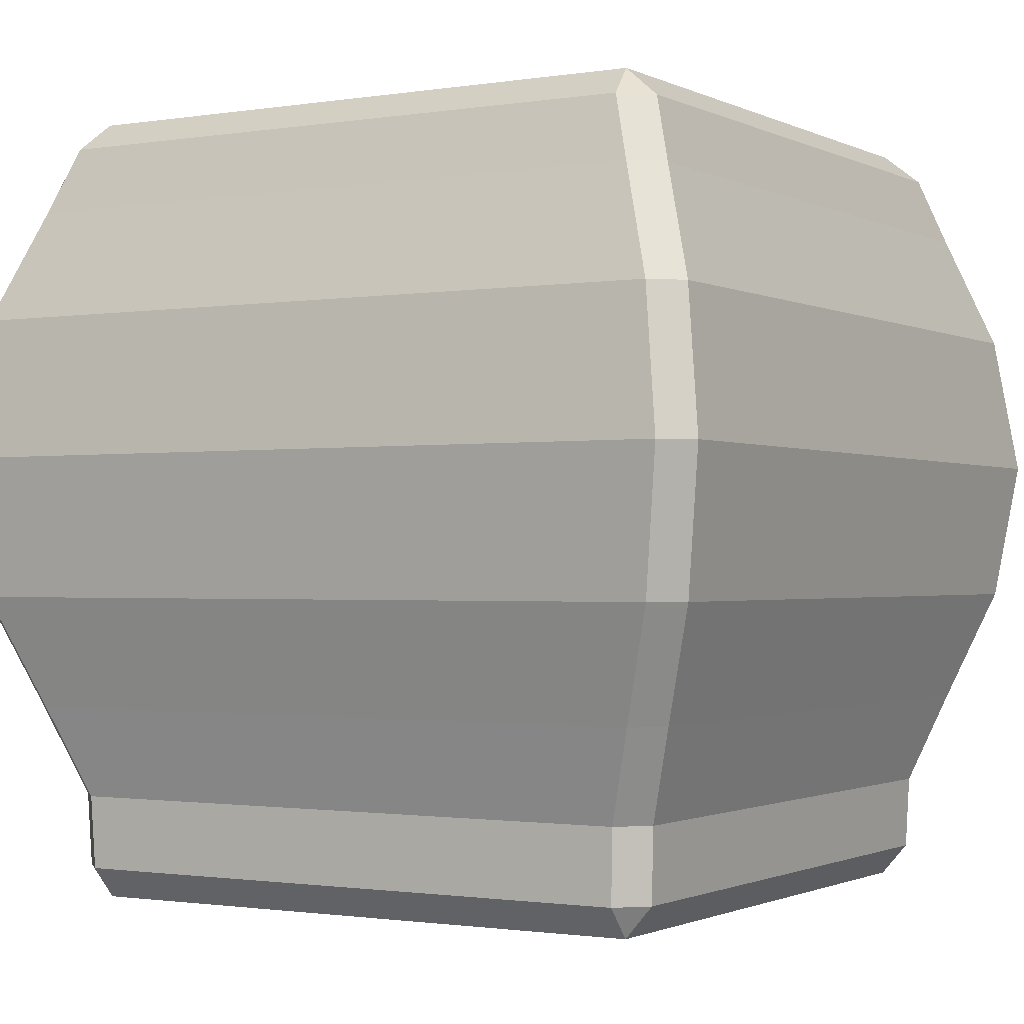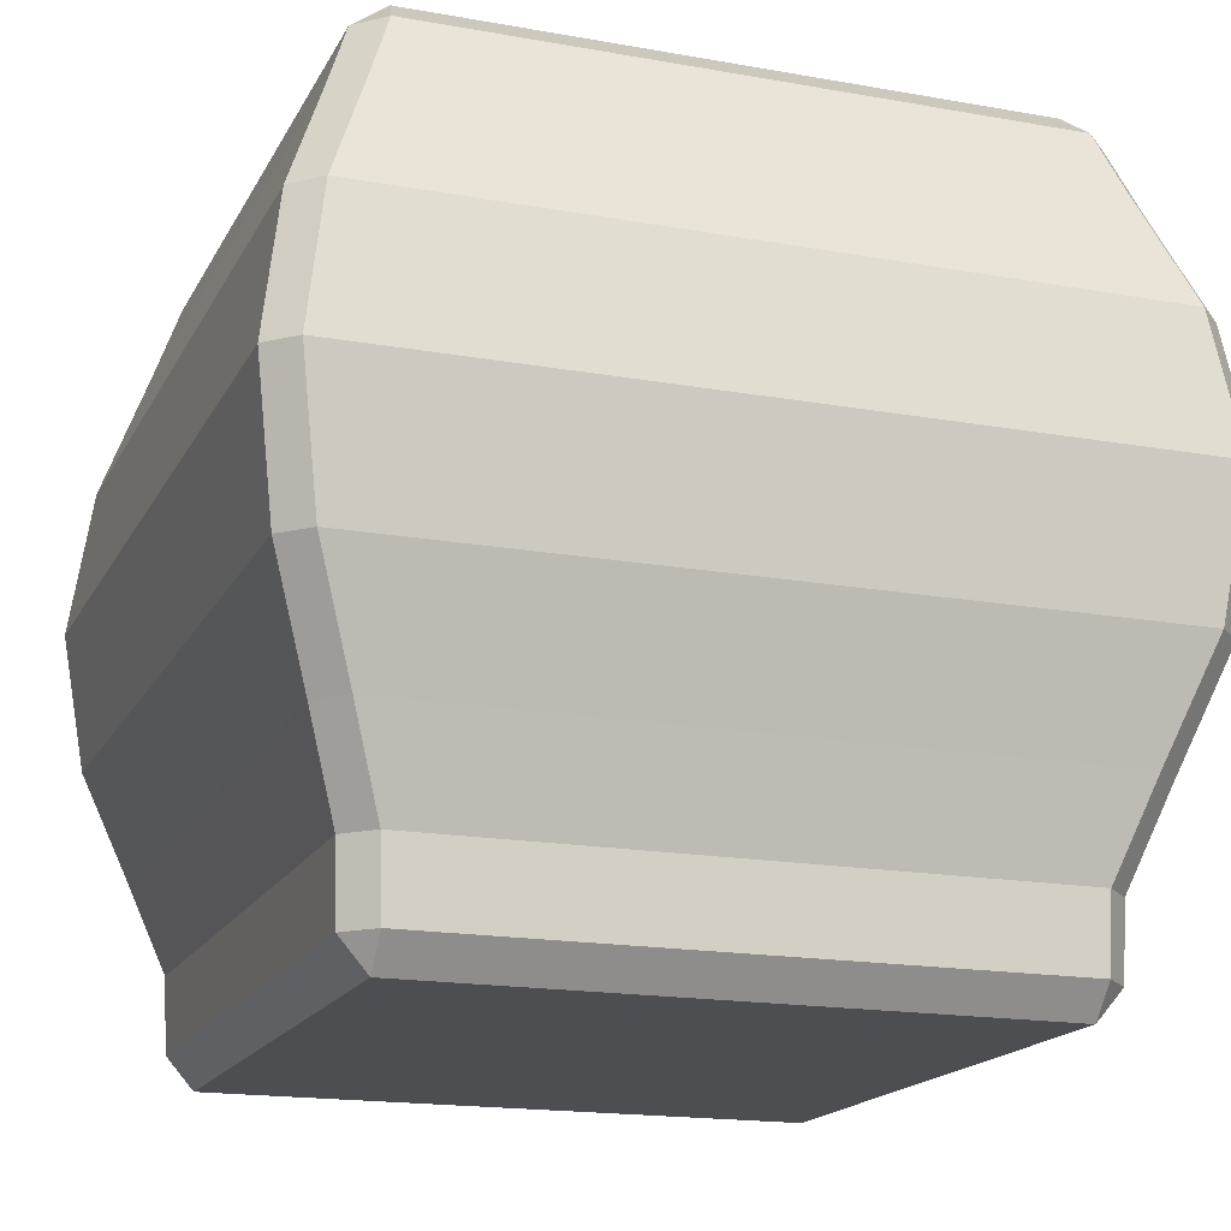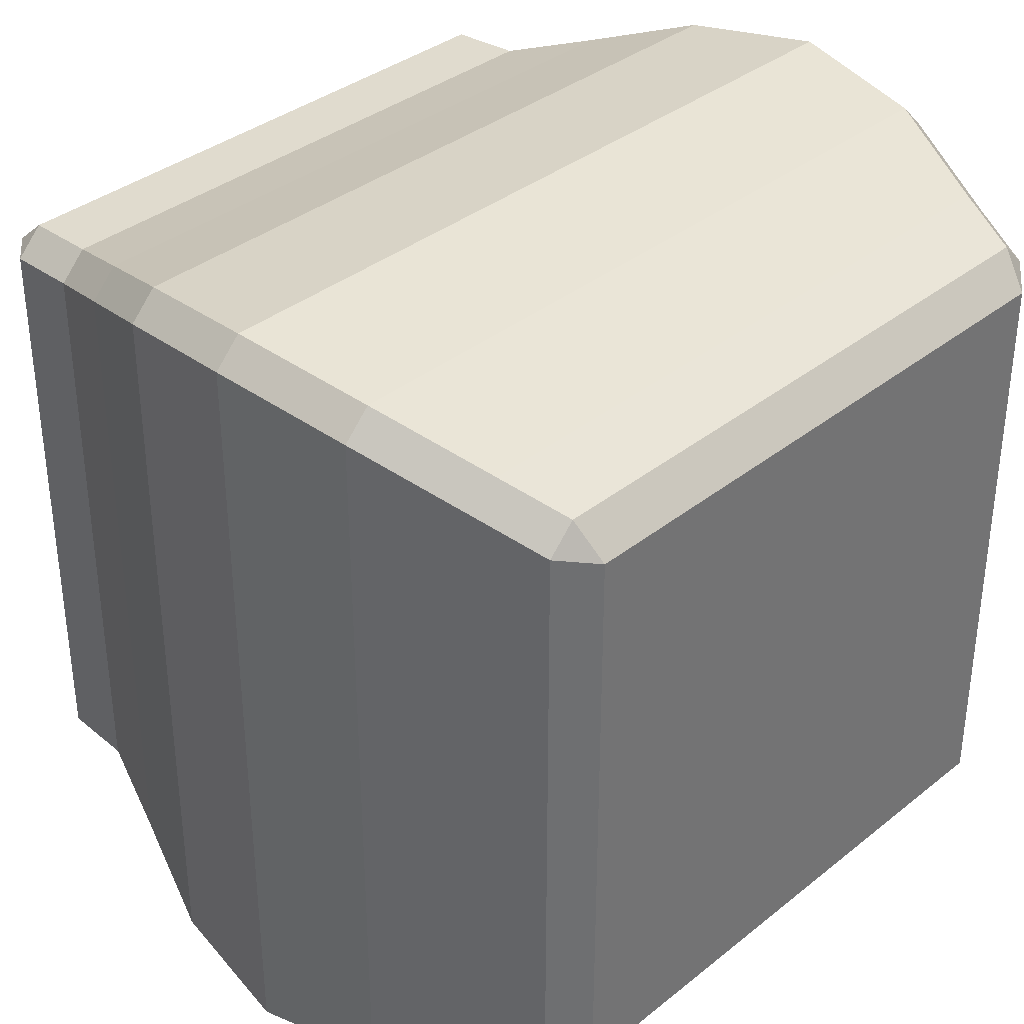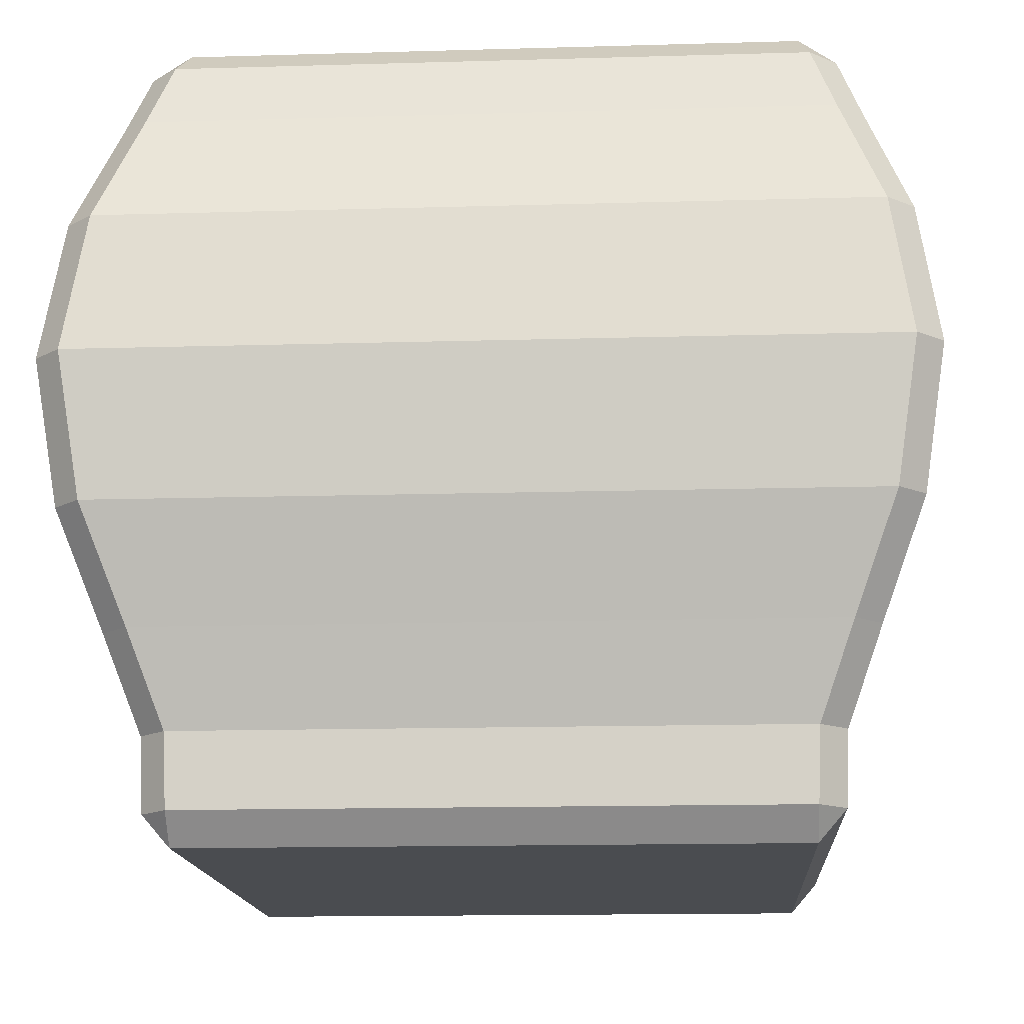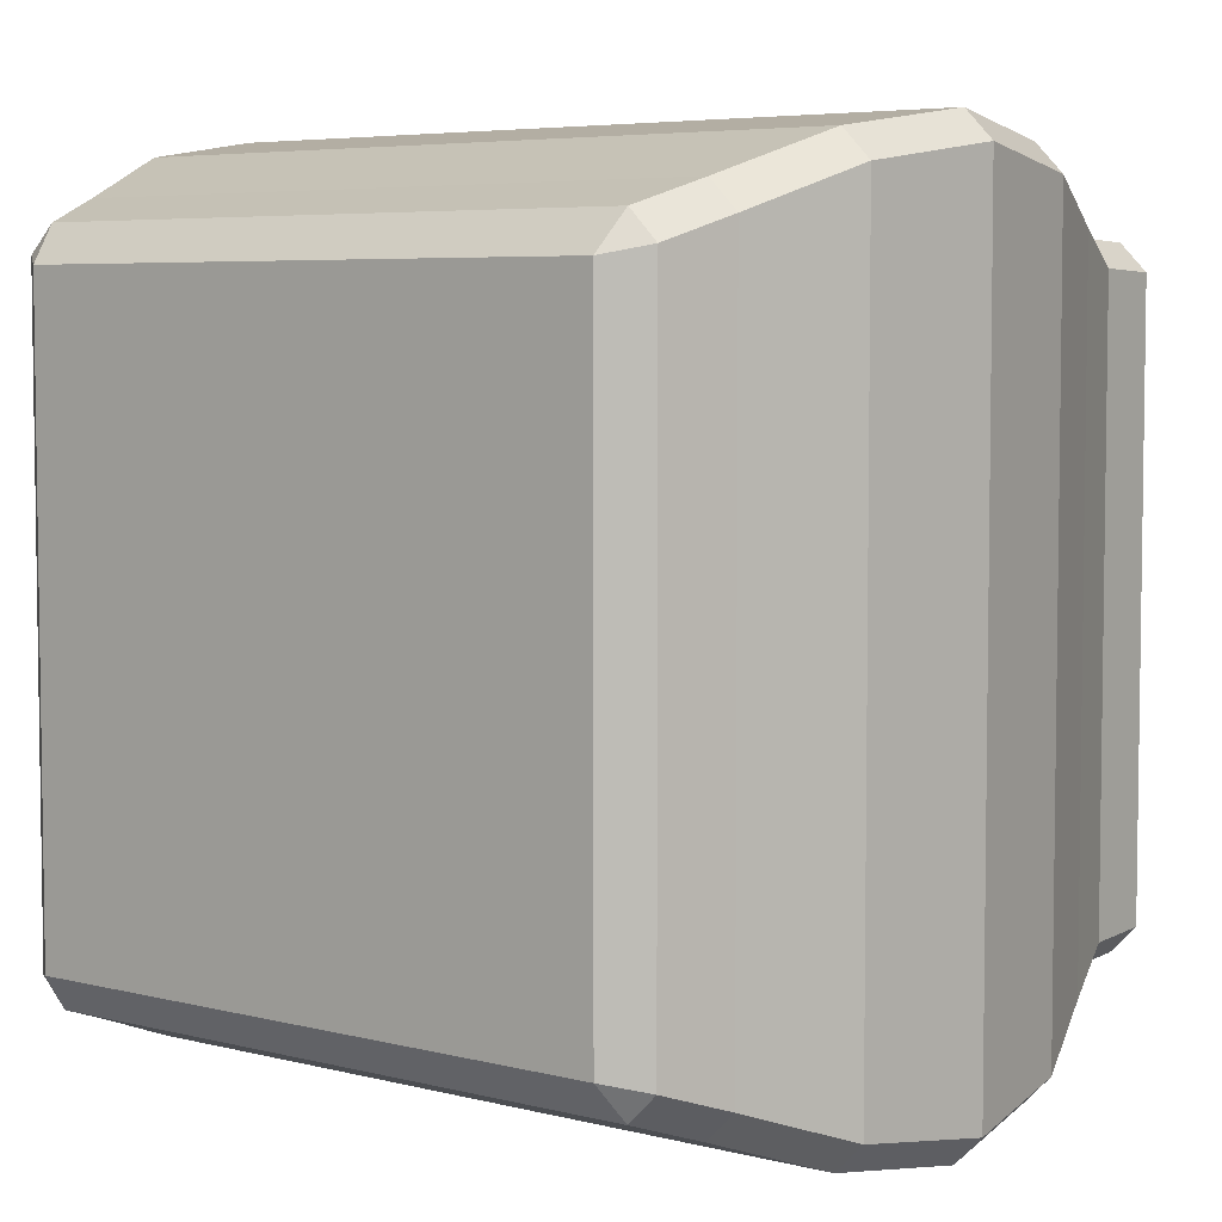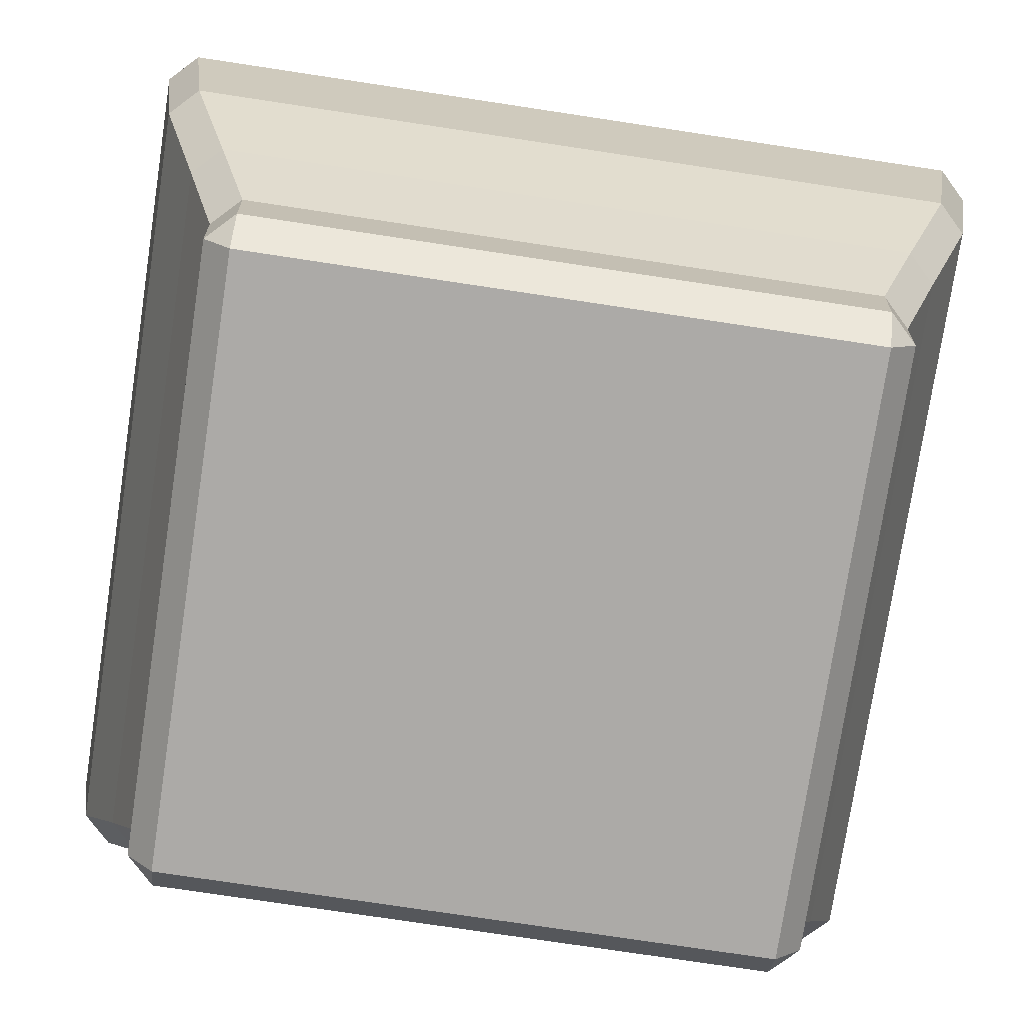
<metadata>
{"format":"obj","ext":"obj","renderer":"f3d","projection":"perspective","resolution":1024,"background":"white","views":[{"elev":-1.2,"azim":30.9,"up":"+Y"},{"elev":-17.2,"azim":-109.8,"up":"+Y"},{"elev":35.9,"azim":133.7,"up":"+Z"},{"elev":-14.9,"azim":-176.4,"up":"+Y"},{"elev":5.3,"azim":-141.2,"up":"+Z"},{"elev":-76.0,"azim":-98.6,"up":"+Y"}]}
</metadata>
<code>
o Cube.010
v -4.053 2.565 -5.976
v -4.022 2.53 -5.976
v -4.022 2.565 -5.946
v -4.036 3.388 -5.932
v -4.026 3.421 -5.972
v -4.067 3.388 -5.962
v -4.022 2.53 -6.648
v -4.053 2.565 -6.649
v -4.022 2.565 -6.679
v -4.067 3.388 -6.662
v -4.026 3.421 -6.652
v -4.036 3.388 -6.693
v -3.35 2.53 -5.976
v -3.319 2.565 -5.976
v -3.35 2.565 -5.946
v -3.305 3.388 -5.962
v -3.346 3.421 -5.972
v -3.336 3.388 -5.932
v -3.35 2.53 -6.648
v -3.35 2.565 -6.679
v -3.319 2.565 -6.649
v -3.336 3.388 -6.693
v -3.346 3.421 -6.652
v -3.305 3.388 -6.662
v -4.026 2.647 -5.942
v -4.056 2.647 -5.973
v -4.062 2.75 -5.906
v -4.092 2.75 -5.936
v -4.108 2.875 -5.86
v -4.138 2.875 -5.891
v -4.13 3.032 -5.838
v -4.161 3.032 -5.868
v -4.108 3.189 -5.86
v -4.138 3.189 -5.891
v -4.092 3.314 -5.937
v -4.062 3.314 -5.906
v -4.062 3.314 -6.719
v -4.092 3.314 -6.688
v -4.108 3.189 -6.764
v -4.138 3.189 -6.734
v -4.13 3.032 -6.787
v -4.161 3.032 -6.756
v -4.108 2.875 -6.764
v -4.138 2.875 -6.734
v -4.062 2.75 -6.719
v -4.092 2.75 -6.688
v -4.056 2.647 -6.652
v -4.026 2.647 -6.682
v -3.28 3.314 -6.688
v -3.31 3.314 -6.719
v -3.234 3.189 -6.734
v -3.264 3.189 -6.764
v -3.211 3.032 -6.756
v -3.242 3.032 -6.787
v -3.234 2.875 -6.734
v -3.264 2.875 -6.764
v -3.28 2.75 -6.688
v -3.31 2.75 -6.719
v -3.346 2.647 -6.682
v -3.316 2.647 -6.652
v -3.31 3.314 -5.906
v -3.28 3.314 -5.937
v -3.264 3.189 -5.86
v -3.234 3.189 -5.891
v -3.242 3.032 -5.838
v -3.211 3.032 -5.868
v -3.264 2.875 -5.86
v -3.234 2.875 -5.891
v -3.31 2.75 -5.906
v -3.28 2.75 -5.936
v -3.316 2.647 -5.973
v -3.346 2.647 -5.942
f 23 11 5 17
f 21 60 71 14
f 26 28 46 47
f 35 6 10 38
f 15 72 25 3
f 9 48 59 20
f 61 18 4 36
f 28 30 44 46
f 30 32 42 44
f 32 34 40 42
f 34 35 38 40
f 39 37 50 52
f 49 24 16 62
f 60 57 70 71
f 57 55 68 70
f 55 53 66 68
f 53 51 64 66
f 37 12 22 50
f 51 49 62 64
f 48 45 58 59
f 45 43 56 58
f 43 41 54 56
f 41 39 52 54
f 7 19 13 2
f 72 69 27 25
f 69 67 29 27
f 67 65 31 29
f 65 63 33 31
f 63 61 36 33
f 1 2 3
f 4 5 6
f 7 8 9
f 10 11 12
f 13 14 15
f 16 17 18
f 19 20 21
f 22 23 24
f 7 2 1 8
f 36 4 6 35
f 5 11 10 6
f 48 9 8 47
f 19 7 9 20
f 11 23 22 12
f 60 21 20 59
f 13 19 21 14
f 23 17 16 24
f 72 15 14 71
f 2 13 15 3
f 17 5 4 18
f 3 25 26 1
f 25 27 28 26
f 27 29 30 28
f 29 31 32 30
f 31 33 34 32
f 33 36 35 34
f 12 37 38 10
f 37 39 40 38
f 39 41 42 40
f 41 43 44 42
f 43 45 46 44
f 45 48 47 46
f 24 49 50 22
f 49 51 52 50
f 51 53 54 52
f 53 55 56 54
f 55 57 58 56
f 57 60 59 58
f 18 61 62 16
f 61 63 64 62
f 63 65 66 64
f 65 67 68 66
f 67 69 70 68
f 69 72 71 70
f 1 26 47 8

</code>
